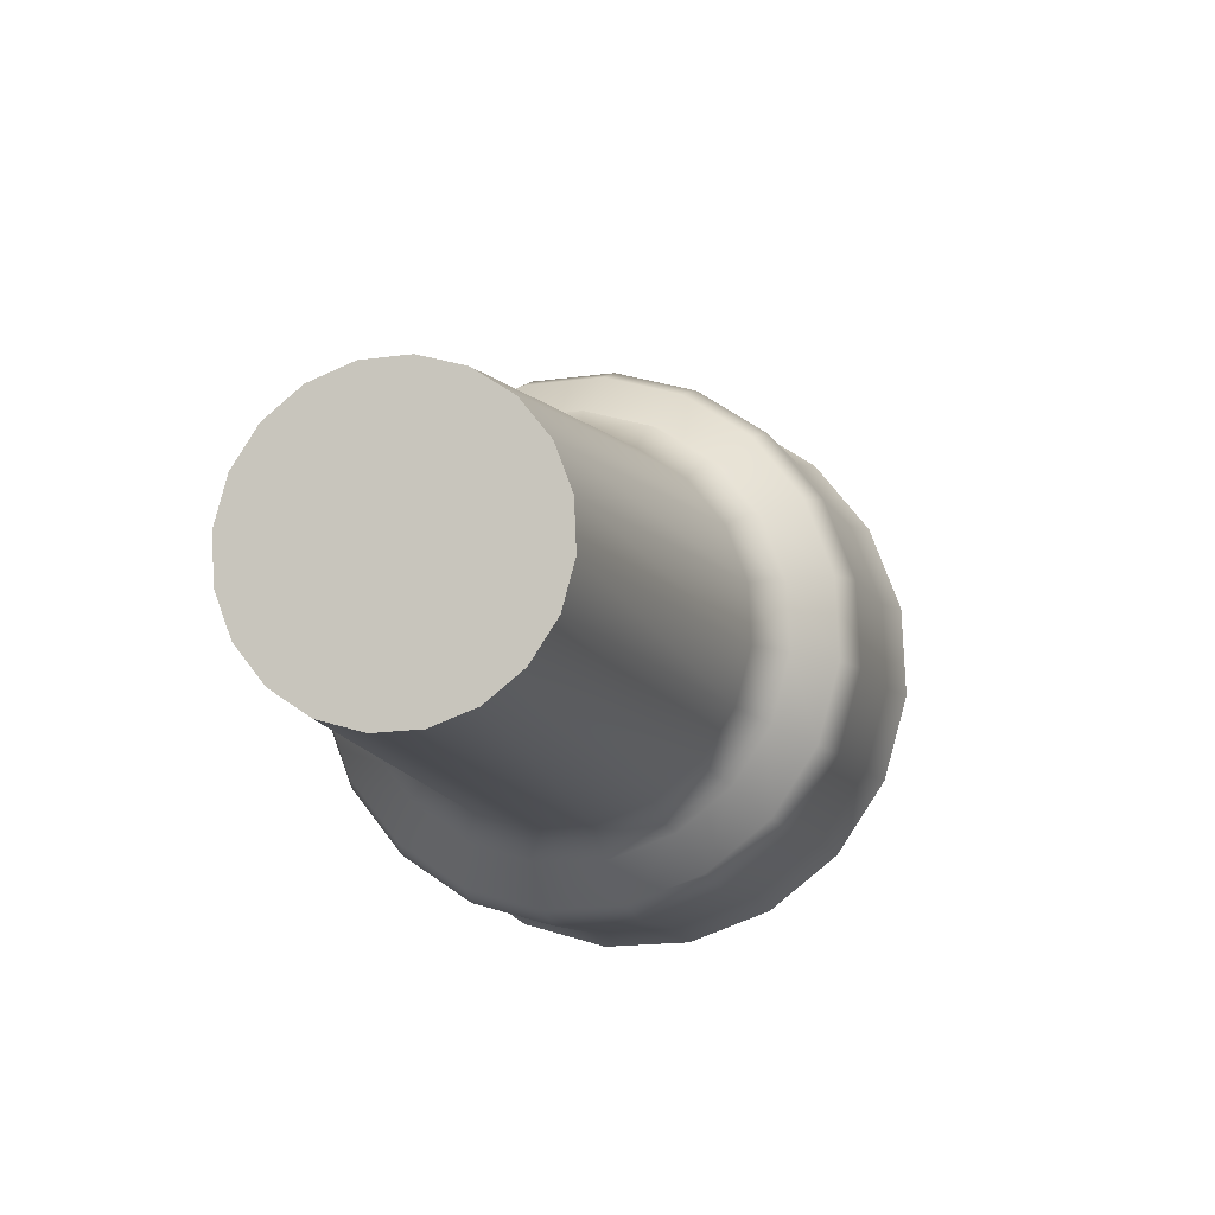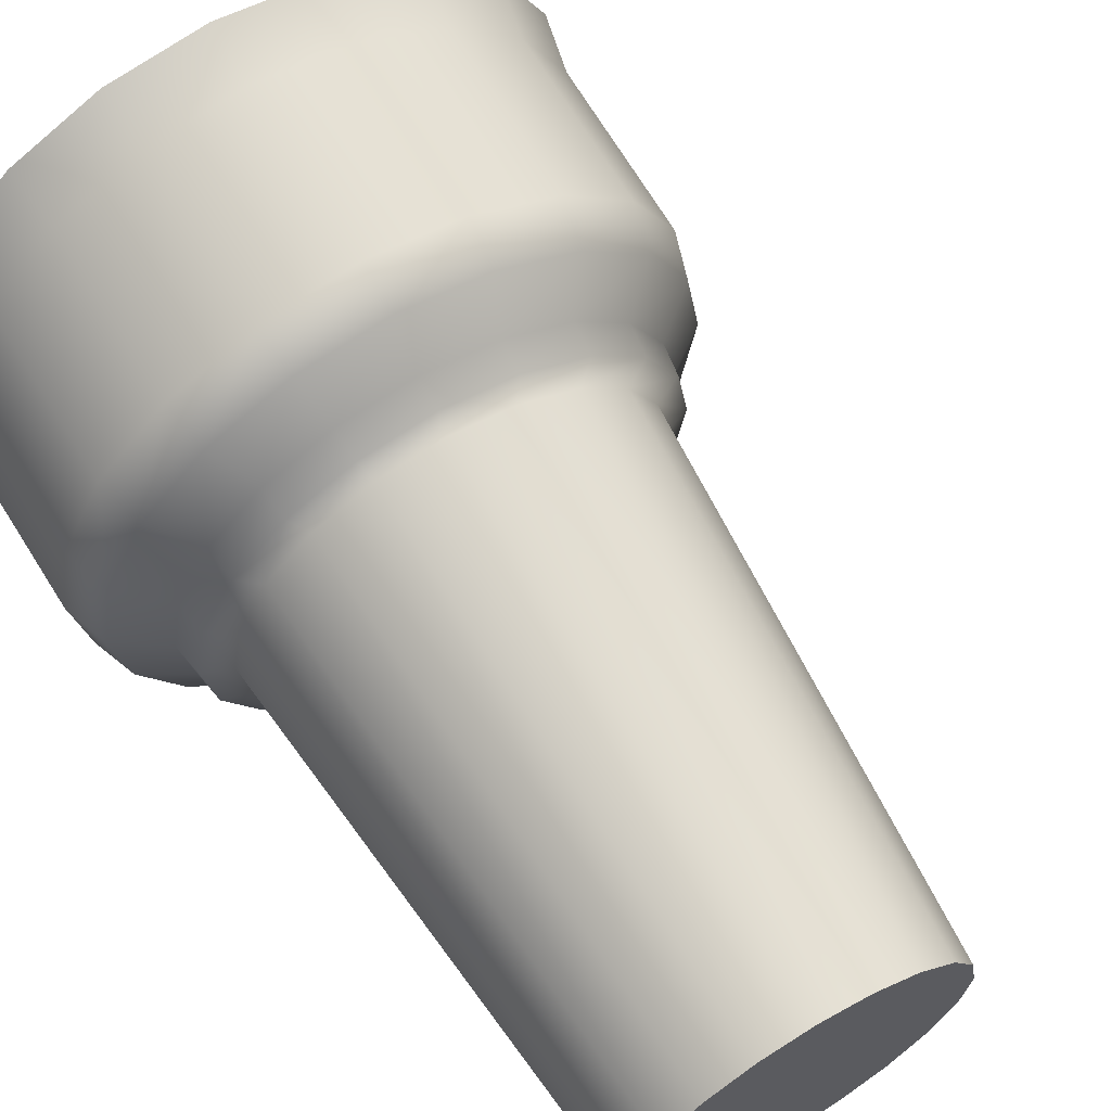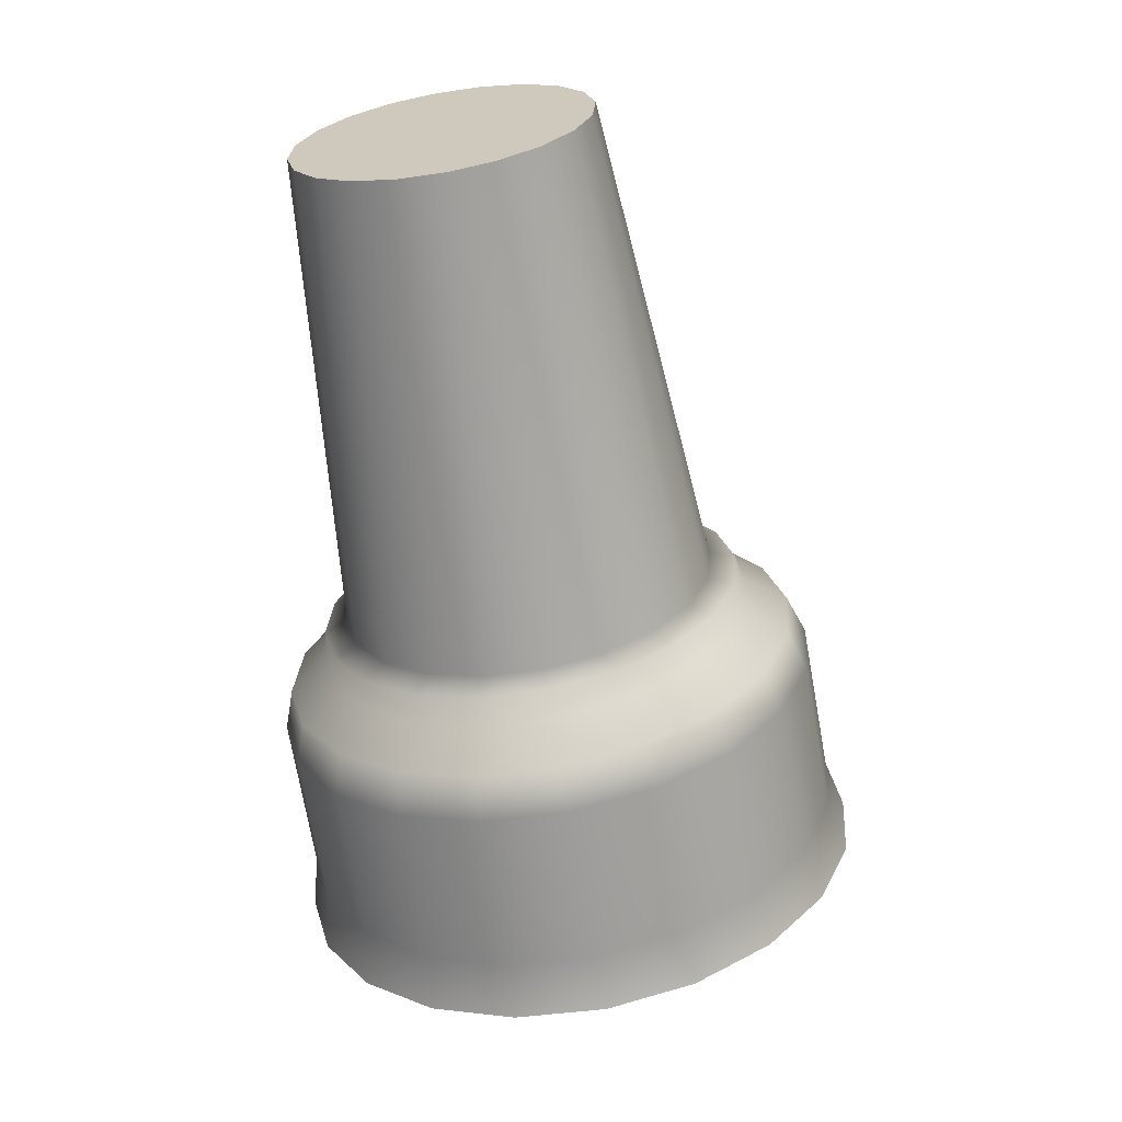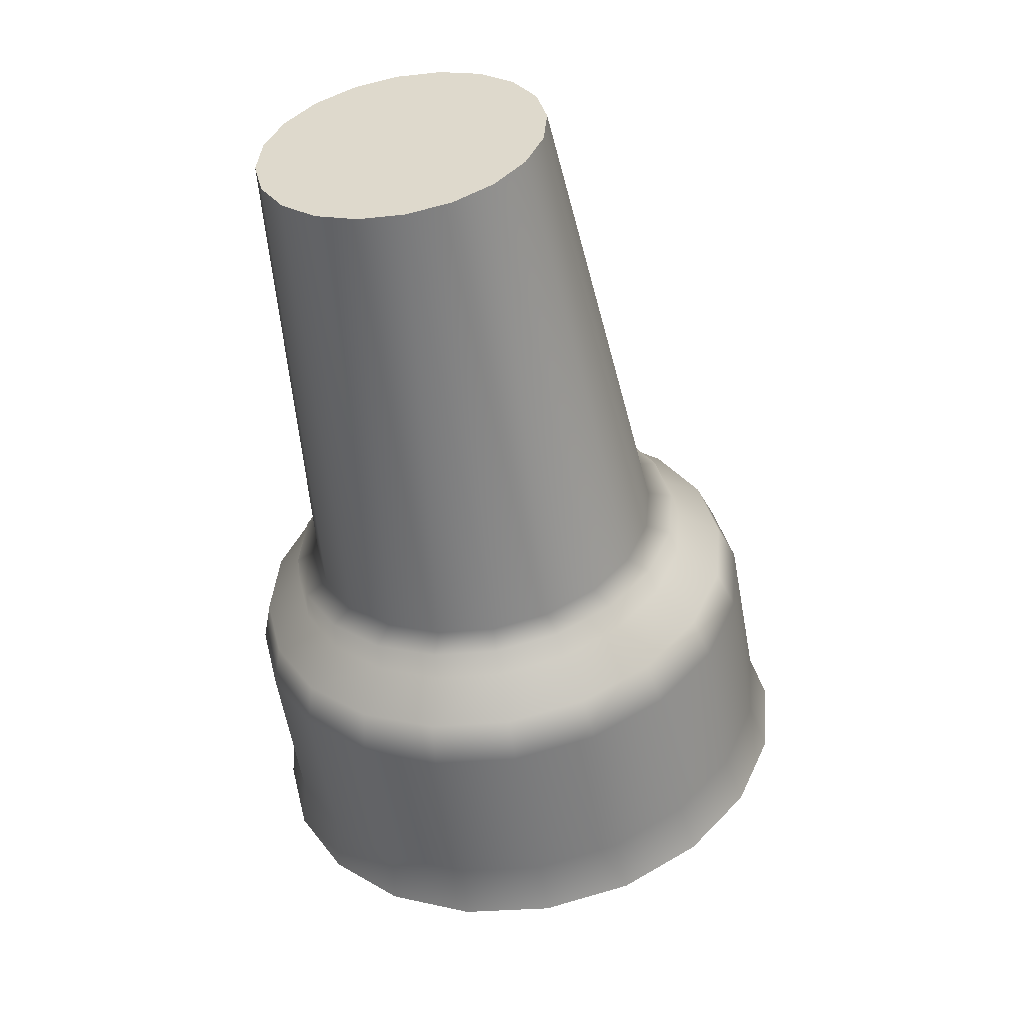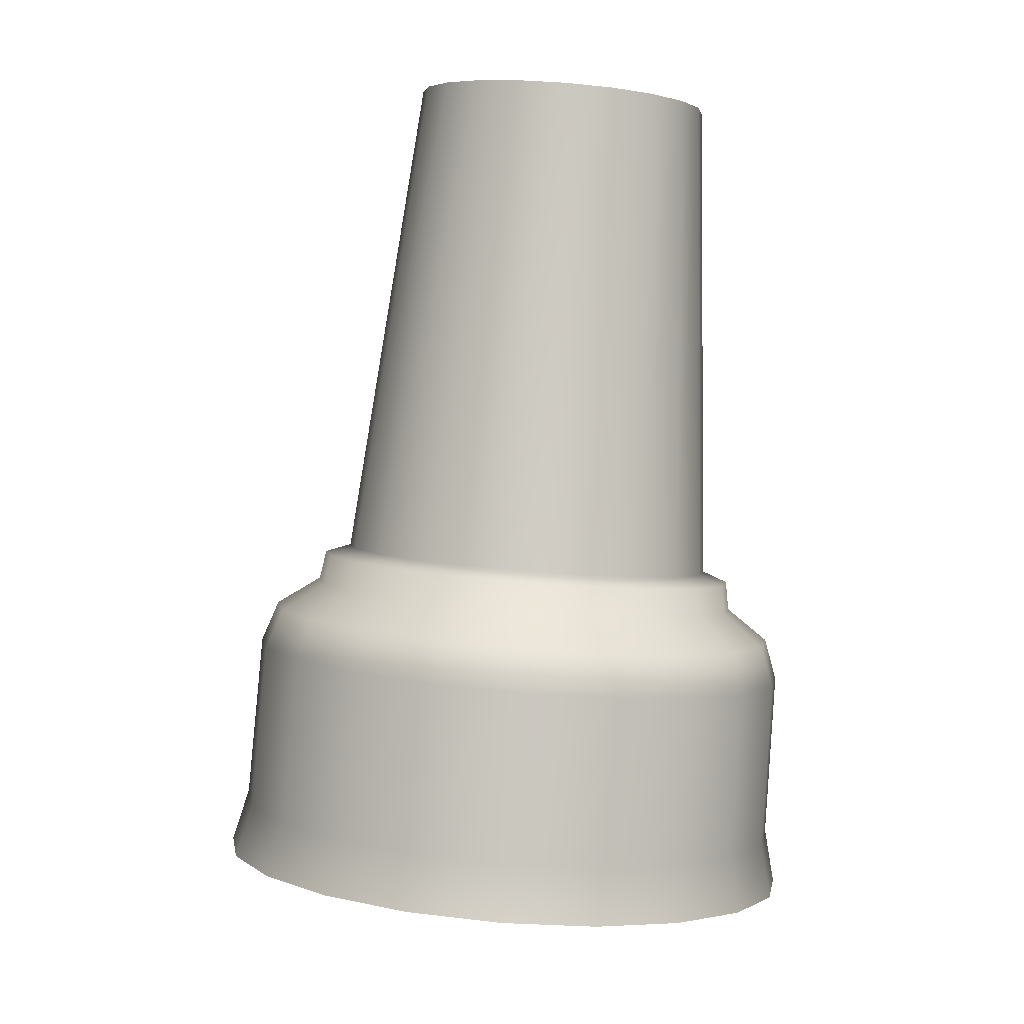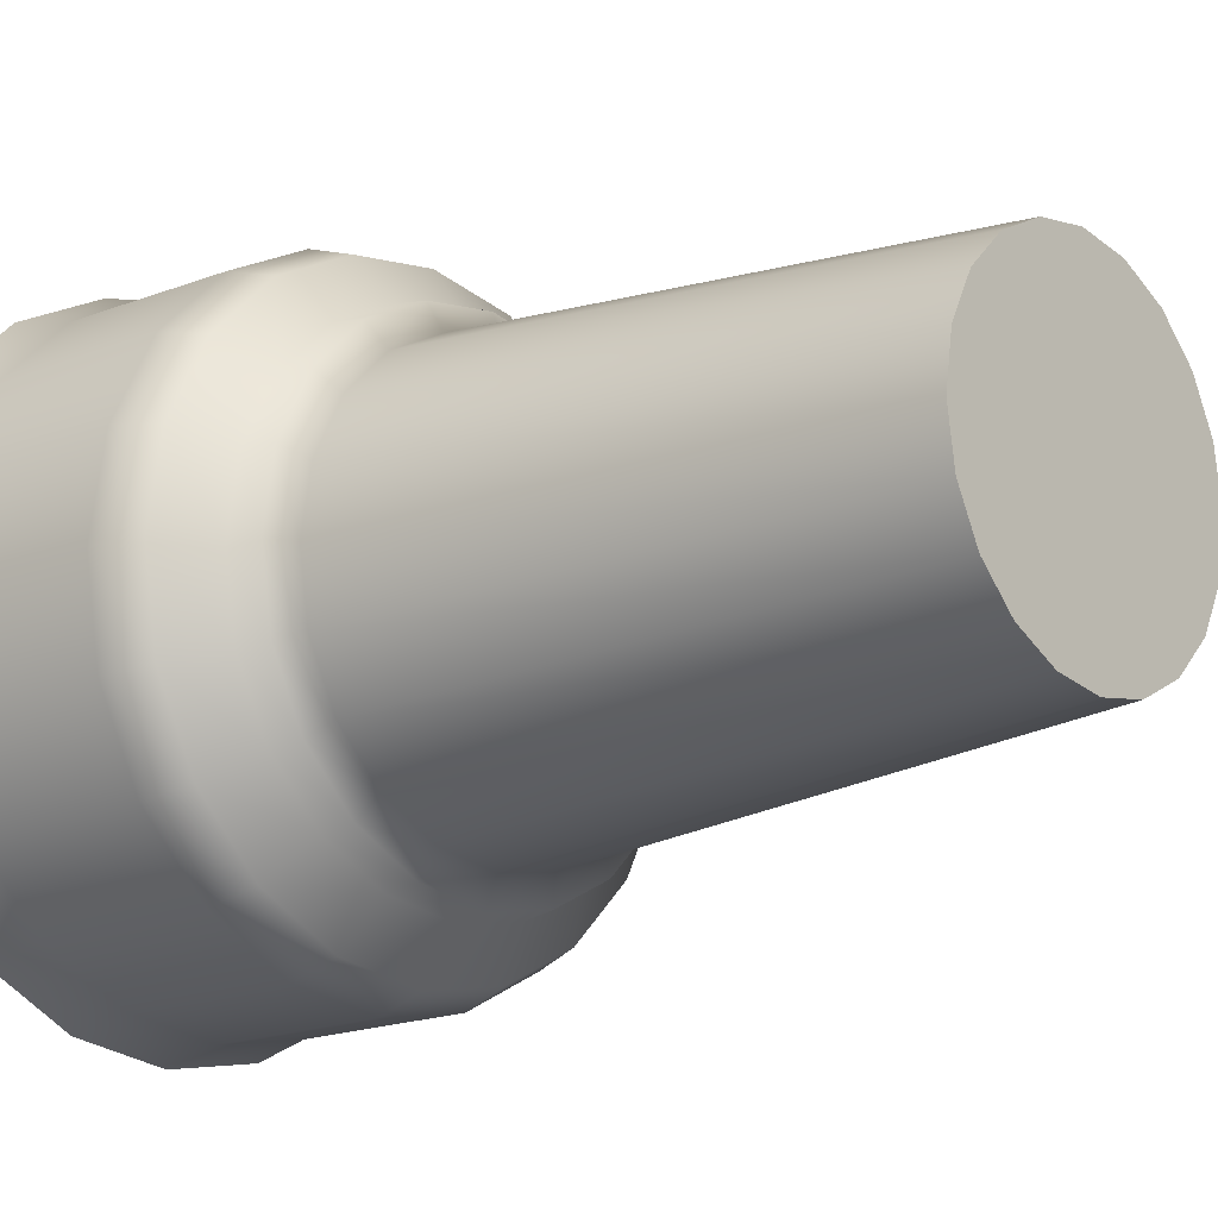
<metadata>
{"format":"obj","ext":"obj","renderer":"f3d","projection":"perspective","resolution":1024,"background":"white","views":[{"elev":78.4,"azim":168.8,"up":"+Y"},{"elev":65.6,"azim":134.7,"up":"+Z"},{"elev":36.0,"azim":-131.8,"up":"+Y"},{"elev":48.3,"azim":-130.9,"up":"+Y"},{"elev":-10.7,"azim":71.5,"up":"+Y"},{"elev":-15.6,"azim":117.0,"up":"+Z"}]}
</metadata>
<code>
g default
v 0.1183 1.559 -0.3344
v 0.1709 1.546 -0.441
v 0.2528 1.525 -0.5255
v 0.3561 1.499 -0.5798
v 0.4706 1.47 -0.5985
v 0.585 1.441 -0.5798
v 0.6883 1.415 -0.5255
v 0.7702 1.394 -0.441
v 0.8228 1.38 -0.3344
v 0.841 1.376 -0.2163
v 0.8228 1.38 -0.09825
v 0.7702 1.394 0.008276
v 0.6883 1.415 0.09282
v 0.585 1.441 0.1471
v 0.4706 1.47 0.1658
v 0.3561 1.499 0.1471
v 0.2528 1.525 0.09282
v 0.1709 1.546 0.008276
v 0.1183 1.559 -0.09825
v 0.1001 1.564 -0.2163
v -0.2875 0.3722 -0.3675
v -0.2201 0.3552 -0.5038
v -0.1152 0.3286 -0.612
v 0.01693 0.2951 -0.6815
v 0.1634 0.258 -0.7055
v 0.31 0.2208 -0.6815
v 0.4421 0.1873 -0.612
v 0.547 0.1608 -0.5038
v 0.6144 0.1437 -0.3675
v 0.6376 0.1378 -0.2163
v 0.6144 0.1437 -0.06519
v 0.547 0.1608 0.07116
v 0.4421 0.1873 0.1794
v 0.31 0.2208 0.2488
v 0.1634 0.258 0.2728
v 0.01693 0.2951 0.2488
v -0.1152 0.3286 0.1794
v -0.2201 0.3552 0.07116
v -0.2875 0.3722 -0.06519
v -0.3107 0.3781 -0.2163
v -0.3536 0.364 -0.3877
v -0.2773 0.3446 -0.5422
v -0.1584 0.3145 -0.6649
v -0.008597 0.2765 -0.7436
v 0.1575 0.2344 -0.7707
v 0.3235 0.1923 -0.7436
v 0.4734 0.1544 -0.6649
v 0.5923 0.1242 -0.5422
v 0.6686 0.1049 -0.3877
v 0.6949 0.09823 -0.2163
v 0.6686 0.1049 -0.04502
v 0.5923 0.1242 0.1095
v 0.4734 0.1544 0.2322
v 0.3235 0.1923 0.3109
v 0.1575 0.2344 0.3381
v -0.008597 0.2765 0.3109
v -0.1584 0.3145 0.2322
v -0.2773 0.3446 0.1095
v -0.3536 0.364 -0.04502
v -0.3799 0.3706 -0.2163
v -0.3831 0.2946 -0.3914
v -0.3051 0.2749 -0.5493
v -0.1836 0.2441 -0.6746
v -0.0305 0.2053 -0.7551
v 0.1392 0.1623 -0.7828
v 0.3089 0.1193 -0.7551
v 0.462 0.08047 -0.6746
v 0.5834 0.04968 -0.5493
v 0.6614 0.02992 -0.3914
v 0.6883 0.02311 -0.2163
v 0.6614 0.02992 -0.04128
v 0.5834 0.04968 0.1166
v 0.462 0.08047 0.242
v 0.3089 0.1193 0.3224
v 0.1392 0.1623 0.3502
v -0.0305 0.2053 0.3224
v -0.1836 0.2441 0.242
v -0.3051 0.2749 0.1166
v -0.3831 0.2946 -0.04128
v -0.4099 0.3014 -0.2163
v -0.563 0.1514 -0.4366
v -0.4648 0.1265 -0.6354
v -0.312 0.08776 -0.7931
v -0.1193 0.03894 -0.8943
v 0.09422 -0.01518 -0.9292
v 0.3078 -0.0693 -0.8943
v 0.5004 -0.1181 -0.7931
v 0.6533 -0.1569 -0.6354
v 0.7514 -0.1817 -0.4366
v 0.7852 -0.1903 -0.2163
v 0.7514 -0.1817 0.003952
v 0.6533 -0.1569 0.2027
v 0.5004 -0.1181 0.3604
v 0.3078 -0.0693 0.4616
v 0.09422 -0.01518 0.4965
v -0.1193 0.03894 0.4616
v -0.312 0.08776 0.3604
v -0.4648 0.1265 0.2027
v -0.563 0.1514 0.003952
v -0.5968 0.1599 -0.2163
v -0.6737 -0.258 -0.4388
v -0.5746 -0.2831 -0.6395
v -0.4202 -0.3222 -0.7988
v -0.2256 -0.3715 -0.9011
v -0.00995 -0.4262 -0.9363
v 0.2057 -0.4809 -0.9011
v 0.4003 -0.5302 -0.7988
v 0.5547 -0.5693 -0.6395
v 0.6538 -0.5944 -0.4388
v 0.688 -0.6031 -0.2163
v 0.6538 -0.5944 0.006158
v 0.5547 -0.5693 0.2069
v 0.4003 -0.5302 0.3662
v 0.2057 -0.4809 0.4684
v -0.00995 -0.4262 0.5037
v -0.2256 -0.3715 0.4684
v -0.4202 -0.3222 0.3662
v -0.5746 -0.2831 0.2069
v -0.6737 -0.258 0.006158
v -0.7079 -0.2493 -0.2163
v -0.738 -0.3827 -0.4491
v -0.6343 -0.409 -0.6591
v -0.4728 -0.4499 -0.8258
v -0.2692 -0.5015 -0.9328
v -0.04353 -0.5587 -0.9697
v 0.1821 -0.6159 -0.9328
v 0.3857 -0.6675 -0.8258
v 0.5473 -0.7084 -0.6591
v 0.651 -0.7347 -0.4491
v 0.6867 -0.7438 -0.2163
v 0.651 -0.7347 0.01646
v 0.5473 -0.7084 0.2265
v 0.3857 -0.6675 0.3931
v 0.1821 -0.6159 0.5001
v -0.04353 -0.5587 0.537
v -0.2692 -0.5015 0.5001
v -0.4728 -0.4499 0.3931
v -0.6343 -0.409 0.2265
v -0.738 -0.3827 0.01646
v -0.7738 -0.3736 -0.2163
v 0.4706 1.47 -0.2163
v 0.6505 -0.04748 0.1812
v 0.7436 -0.07108 -0.007345
v 0.7757 -0.07921 -0.2163
v 0.7436 -0.07108 -0.4253
v 0.6505 -0.04748 -0.6139
v 0.5054 -0.01072 -0.7635
v 0.3227 0.0356 -0.8595
v 0.1201 0.08694 -0.8927
v -0.08249 0.1383 -0.8595
v -0.2652 0.1846 -0.7635
v -0.4103 0.2214 -0.6139
v -0.5034 0.245 -0.4253
v -0.5355 0.2531 -0.2163
v -0.5034 0.245 -0.007345
v -0.4103 0.2214 0.1812
v -0.2652 0.1846 0.3308
v -0.08249 0.1383 0.4269
v 0.1201 0.08694 0.46
v 0.3227 0.0356 0.4269
v 0.5054 -0.01072 0.3308
g FoodRHorn
f 1 2 22 21
f 2 3 23 22
f 3 4 24 23
f 4 5 25 24
f 5 6 26 25
f 6 7 27 26
f 7 8 28 27
f 8 9 29 28
f 9 10 30 29
f 10 11 31 30
f 11 12 32 31
f 12 13 33 32
f 13 14 34 33
f 14 15 35 34
f 15 16 36 35
f 16 17 37 36
f 17 18 38 37
f 18 19 39 38
f 19 20 40 39
f 20 1 21 40
f 21 22 42 41
f 22 23 43 42
f 23 24 44 43
f 24 25 45 44
f 25 26 46 45
f 26 27 47 46
f 27 28 48 47
f 28 29 49 48
f 29 30 50 49
f 30 31 51 50
f 31 32 52 51
f 32 33 53 52
f 33 34 54 53
f 34 35 55 54
f 35 36 56 55
f 36 37 57 56
f 37 38 58 57
f 38 39 59 58
f 39 40 60 59
f 40 21 41 60
f 41 42 62 61
f 42 43 63 62
f 43 44 64 63
f 44 45 65 64
f 45 46 66 65
f 46 47 67 66
f 47 48 68 67
f 48 49 69 68
f 49 50 70 69
f 50 51 71 70
f 51 52 72 71
f 52 53 73 72
f 53 54 74 73
f 54 55 75 74
f 55 56 76 75
f 56 57 77 76
f 57 58 78 77
f 58 59 79 78
f 59 60 80 79
f 60 41 61 80
f 61 62 152 153
f 62 63 151 152
f 63 64 150 151
f 64 65 149 150
f 65 66 148 149
f 66 67 147 148
f 67 68 146 147
f 68 69 145 146
f 69 70 144 145
f 70 71 143 144
f 71 72 142 143
f 72 73 161 142
f 73 74 160 161
f 74 75 159 160
f 75 76 158 159
f 76 77 157 158
f 77 78 156 157
f 78 79 155 156
f 79 80 154 155
f 80 61 153 154
f 81 82 102 101
f 82 83 103 102
f 83 84 104 103
f 84 85 105 104
f 85 86 106 105
f 86 87 107 106
f 87 88 108 107
f 88 89 109 108
f 89 90 110 109
f 90 91 111 110
f 91 92 112 111
f 92 93 113 112
f 93 94 114 113
f 94 95 115 114
f 95 96 116 115
f 96 97 117 116
f 97 98 118 117
f 98 99 119 118
f 99 100 120 119
f 100 81 101 120
f 101 102 122 121
f 102 103 123 122
f 103 104 124 123
f 104 105 125 124
f 105 106 126 125
f 106 107 127 126
f 107 108 128 127
f 108 109 129 128
f 109 110 130 129
f 110 111 131 130
f 111 112 132 131
f 112 113 133 132
f 113 114 134 133
f 114 115 135 134
f 115 116 136 135
f 116 117 137 136
f 117 118 138 137
f 118 119 139 138
f 119 120 140 139
f 120 101 121 140
f 2 1 141
f 3 2 141
f 4 3 141
f 5 4 141
f 6 5 141
f 7 6 141
f 8 7 141
f 9 8 141
f 10 9 141
f 11 10 141
f 12 11 141
f 13 12 141
f 14 13 141
f 15 14 141
f 16 15 141
f 17 16 141
f 18 17 141
f 19 18 141
f 20 19 141
f 1 20 141
f 143 142 92 91
f 144 143 91 90
f 145 144 90 89
f 146 145 89 88
f 147 146 88 87
f 148 147 87 86
f 149 148 86 85
f 150 149 85 84
f 151 150 84 83
f 152 151 83 82
f 153 152 82 81
f 154 153 81 100
f 155 154 100 99
f 156 155 99 98
f 157 156 98 97
f 158 157 97 96
f 159 158 96 95
f 160 159 95 94
f 161 160 94 93
f 142 161 93 92

</code>
